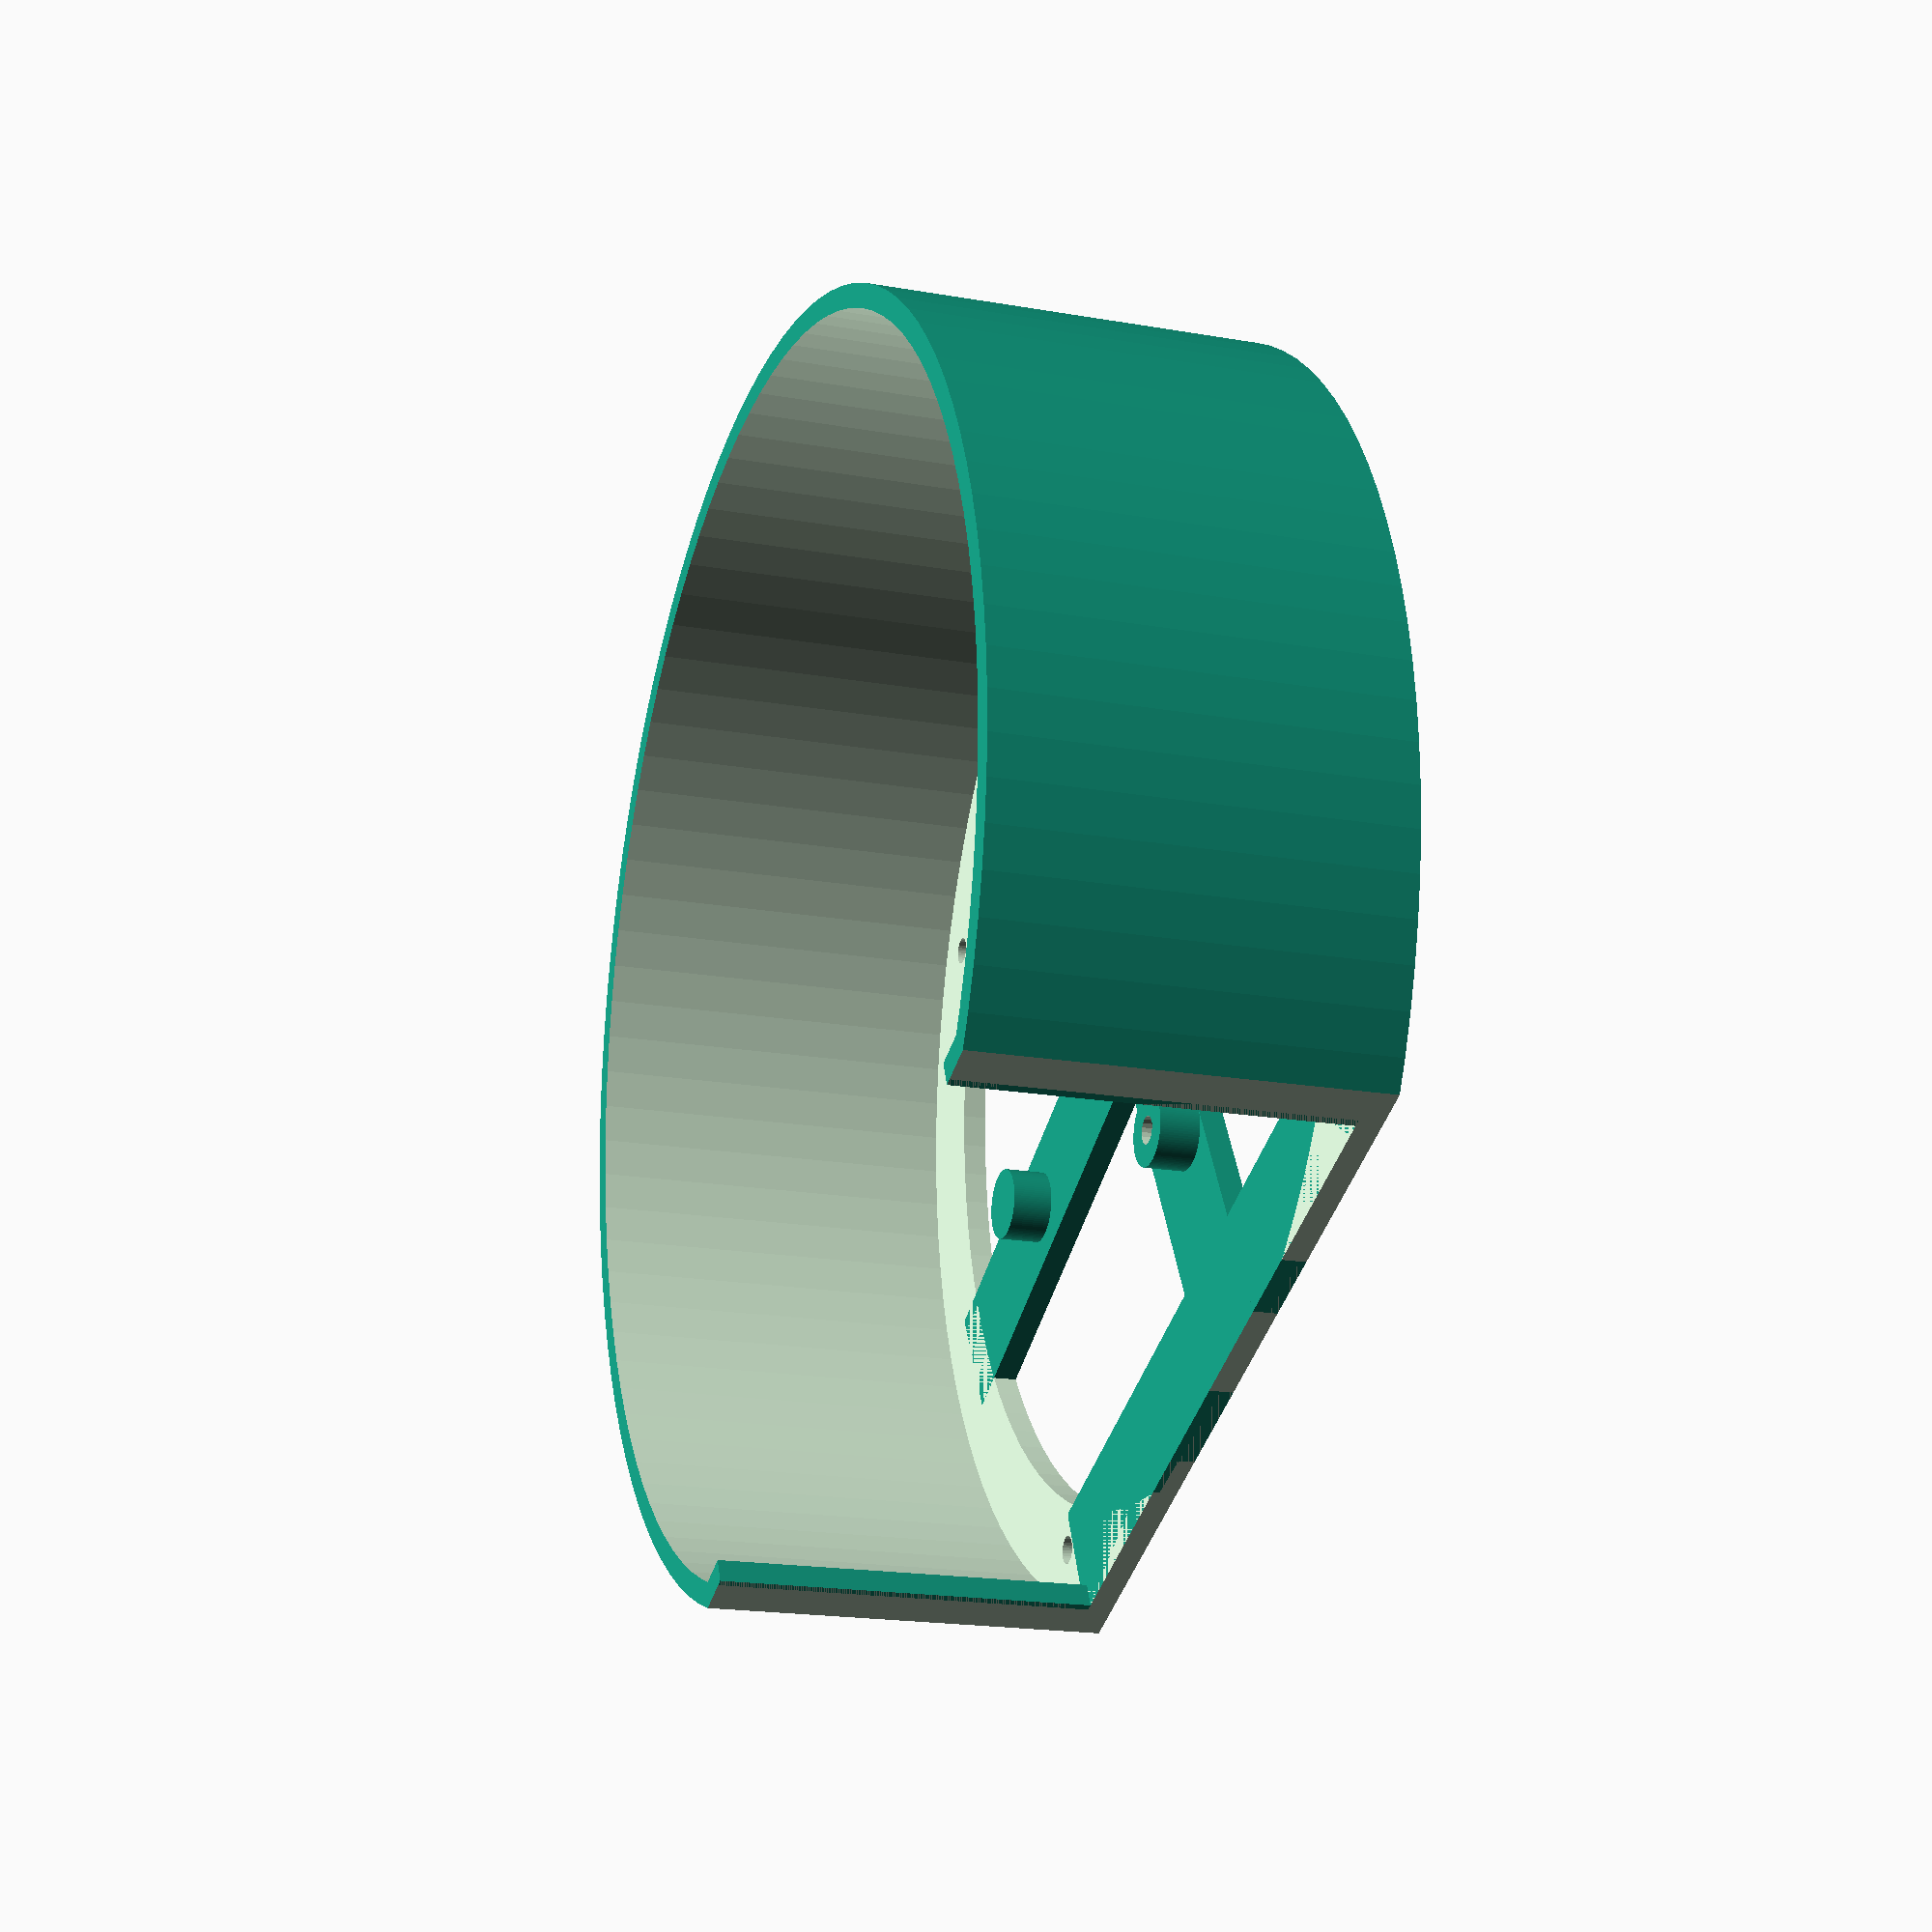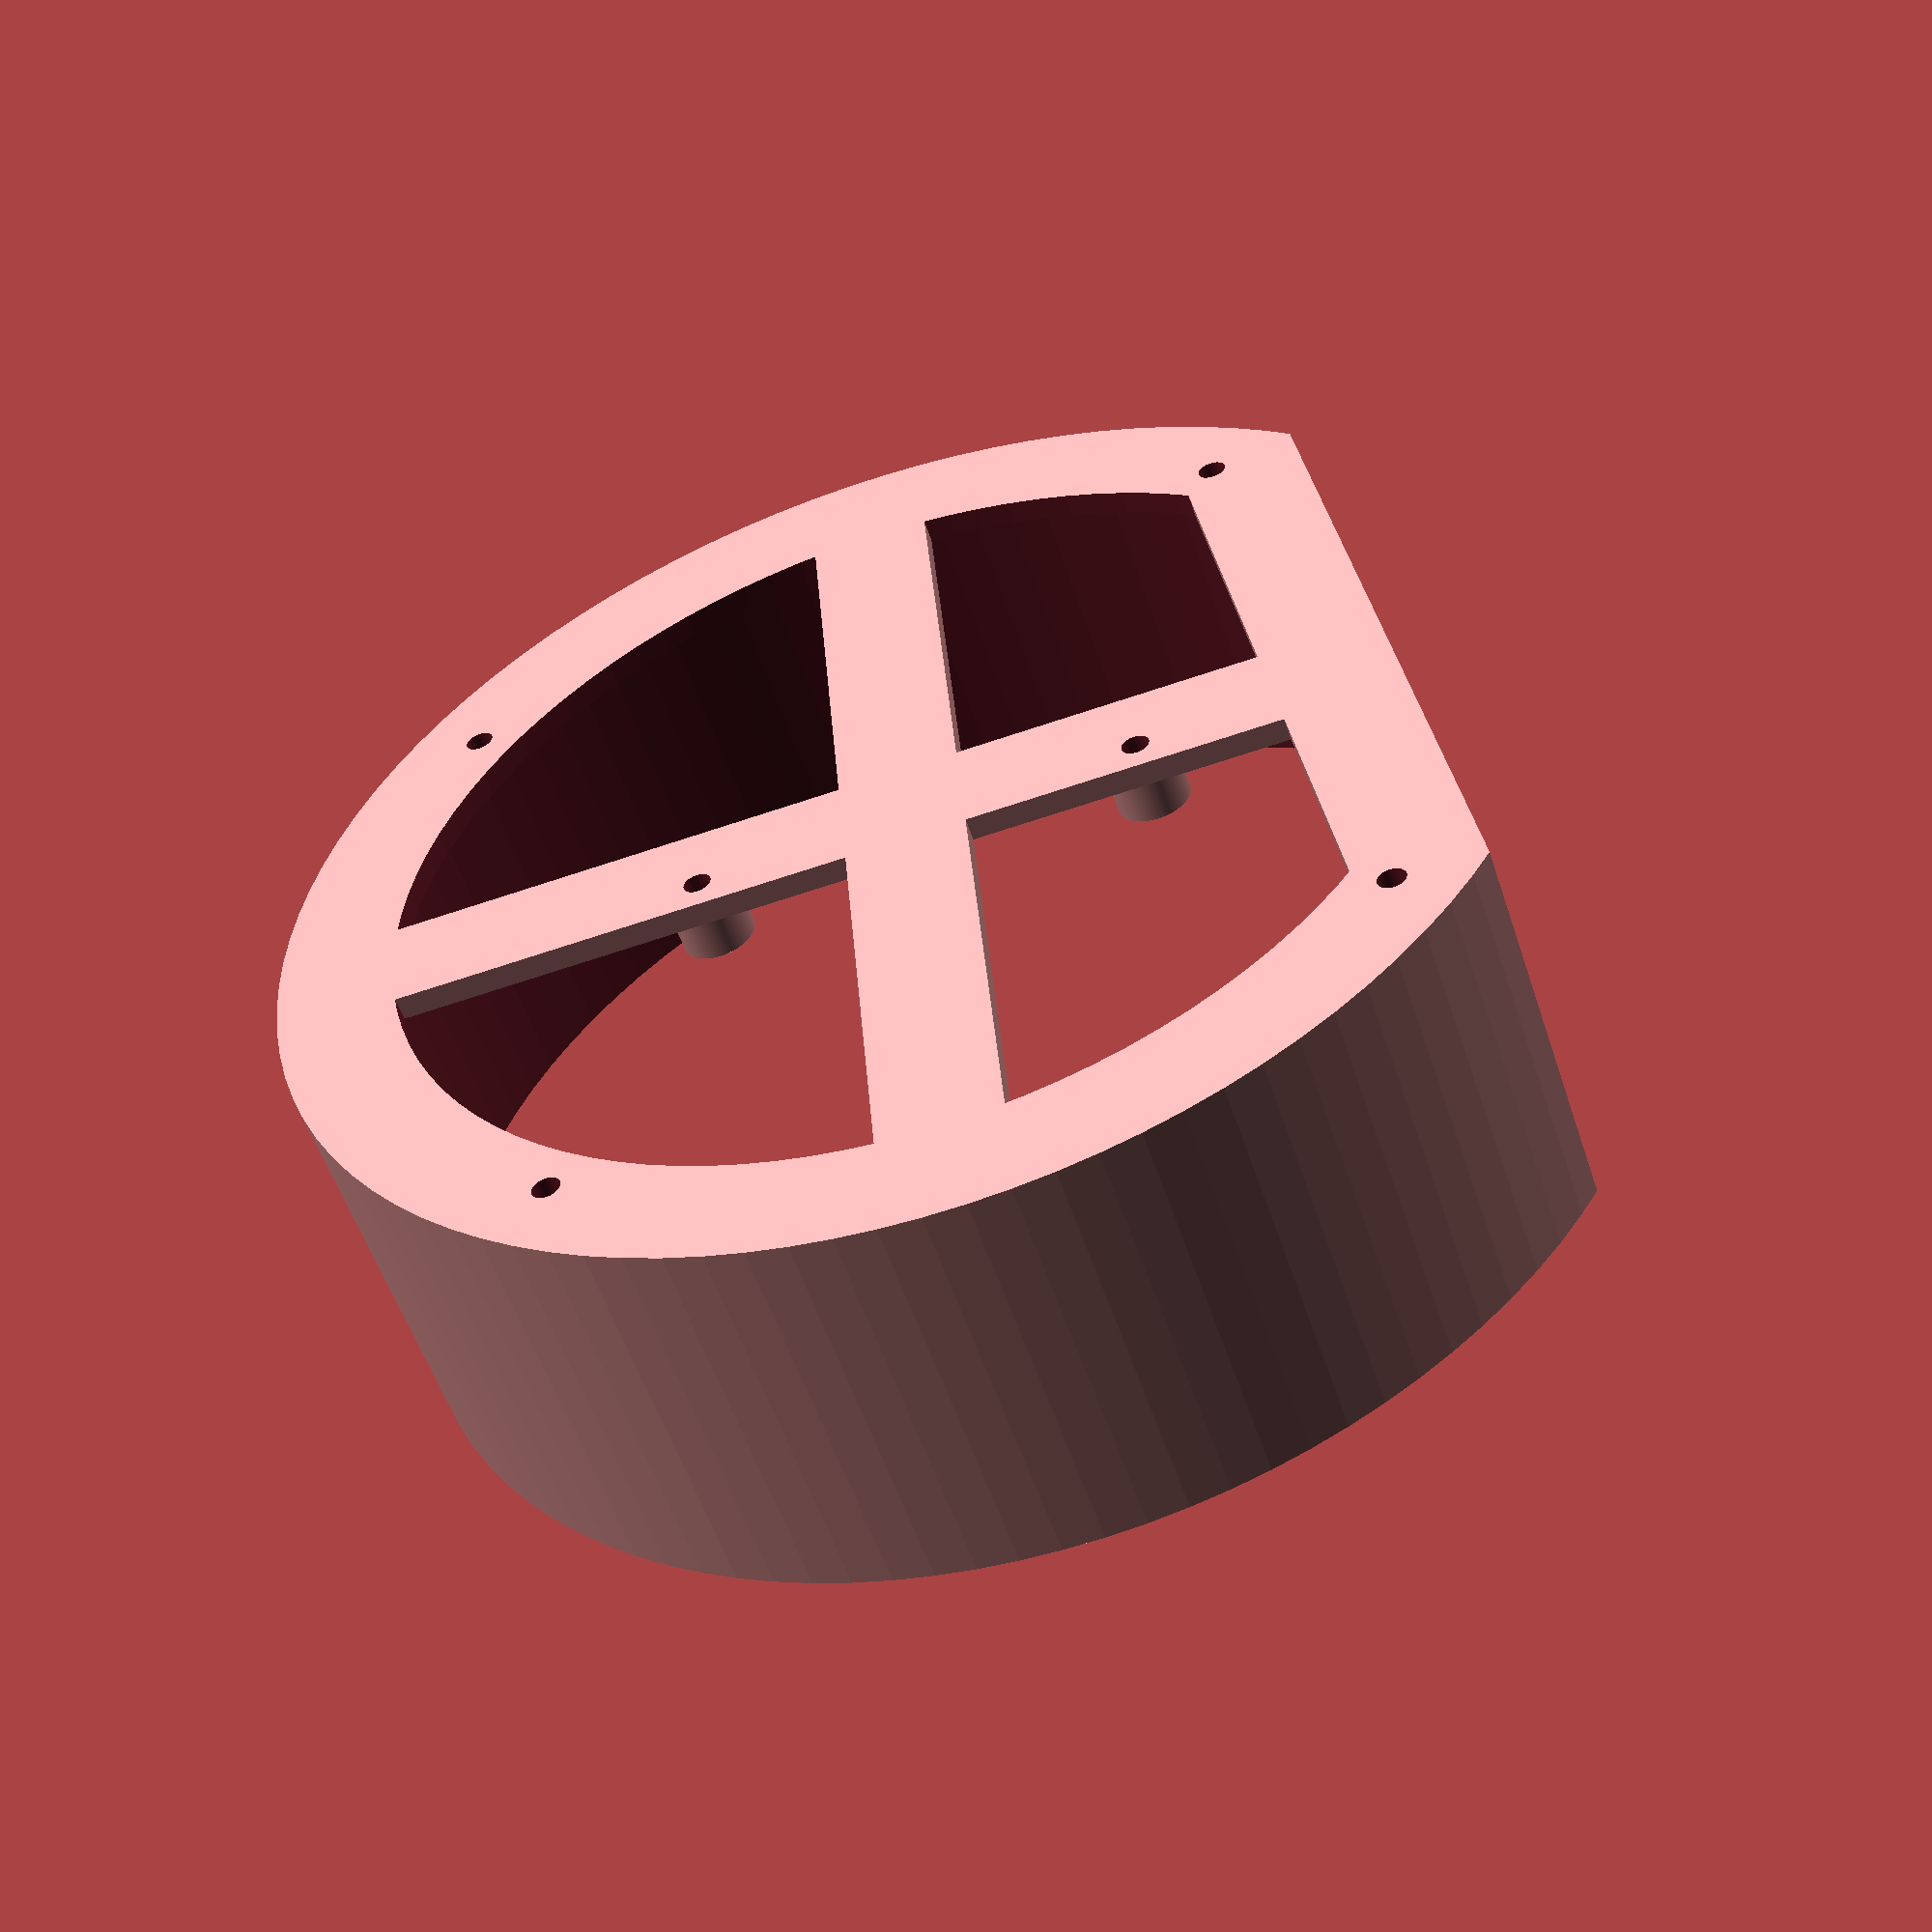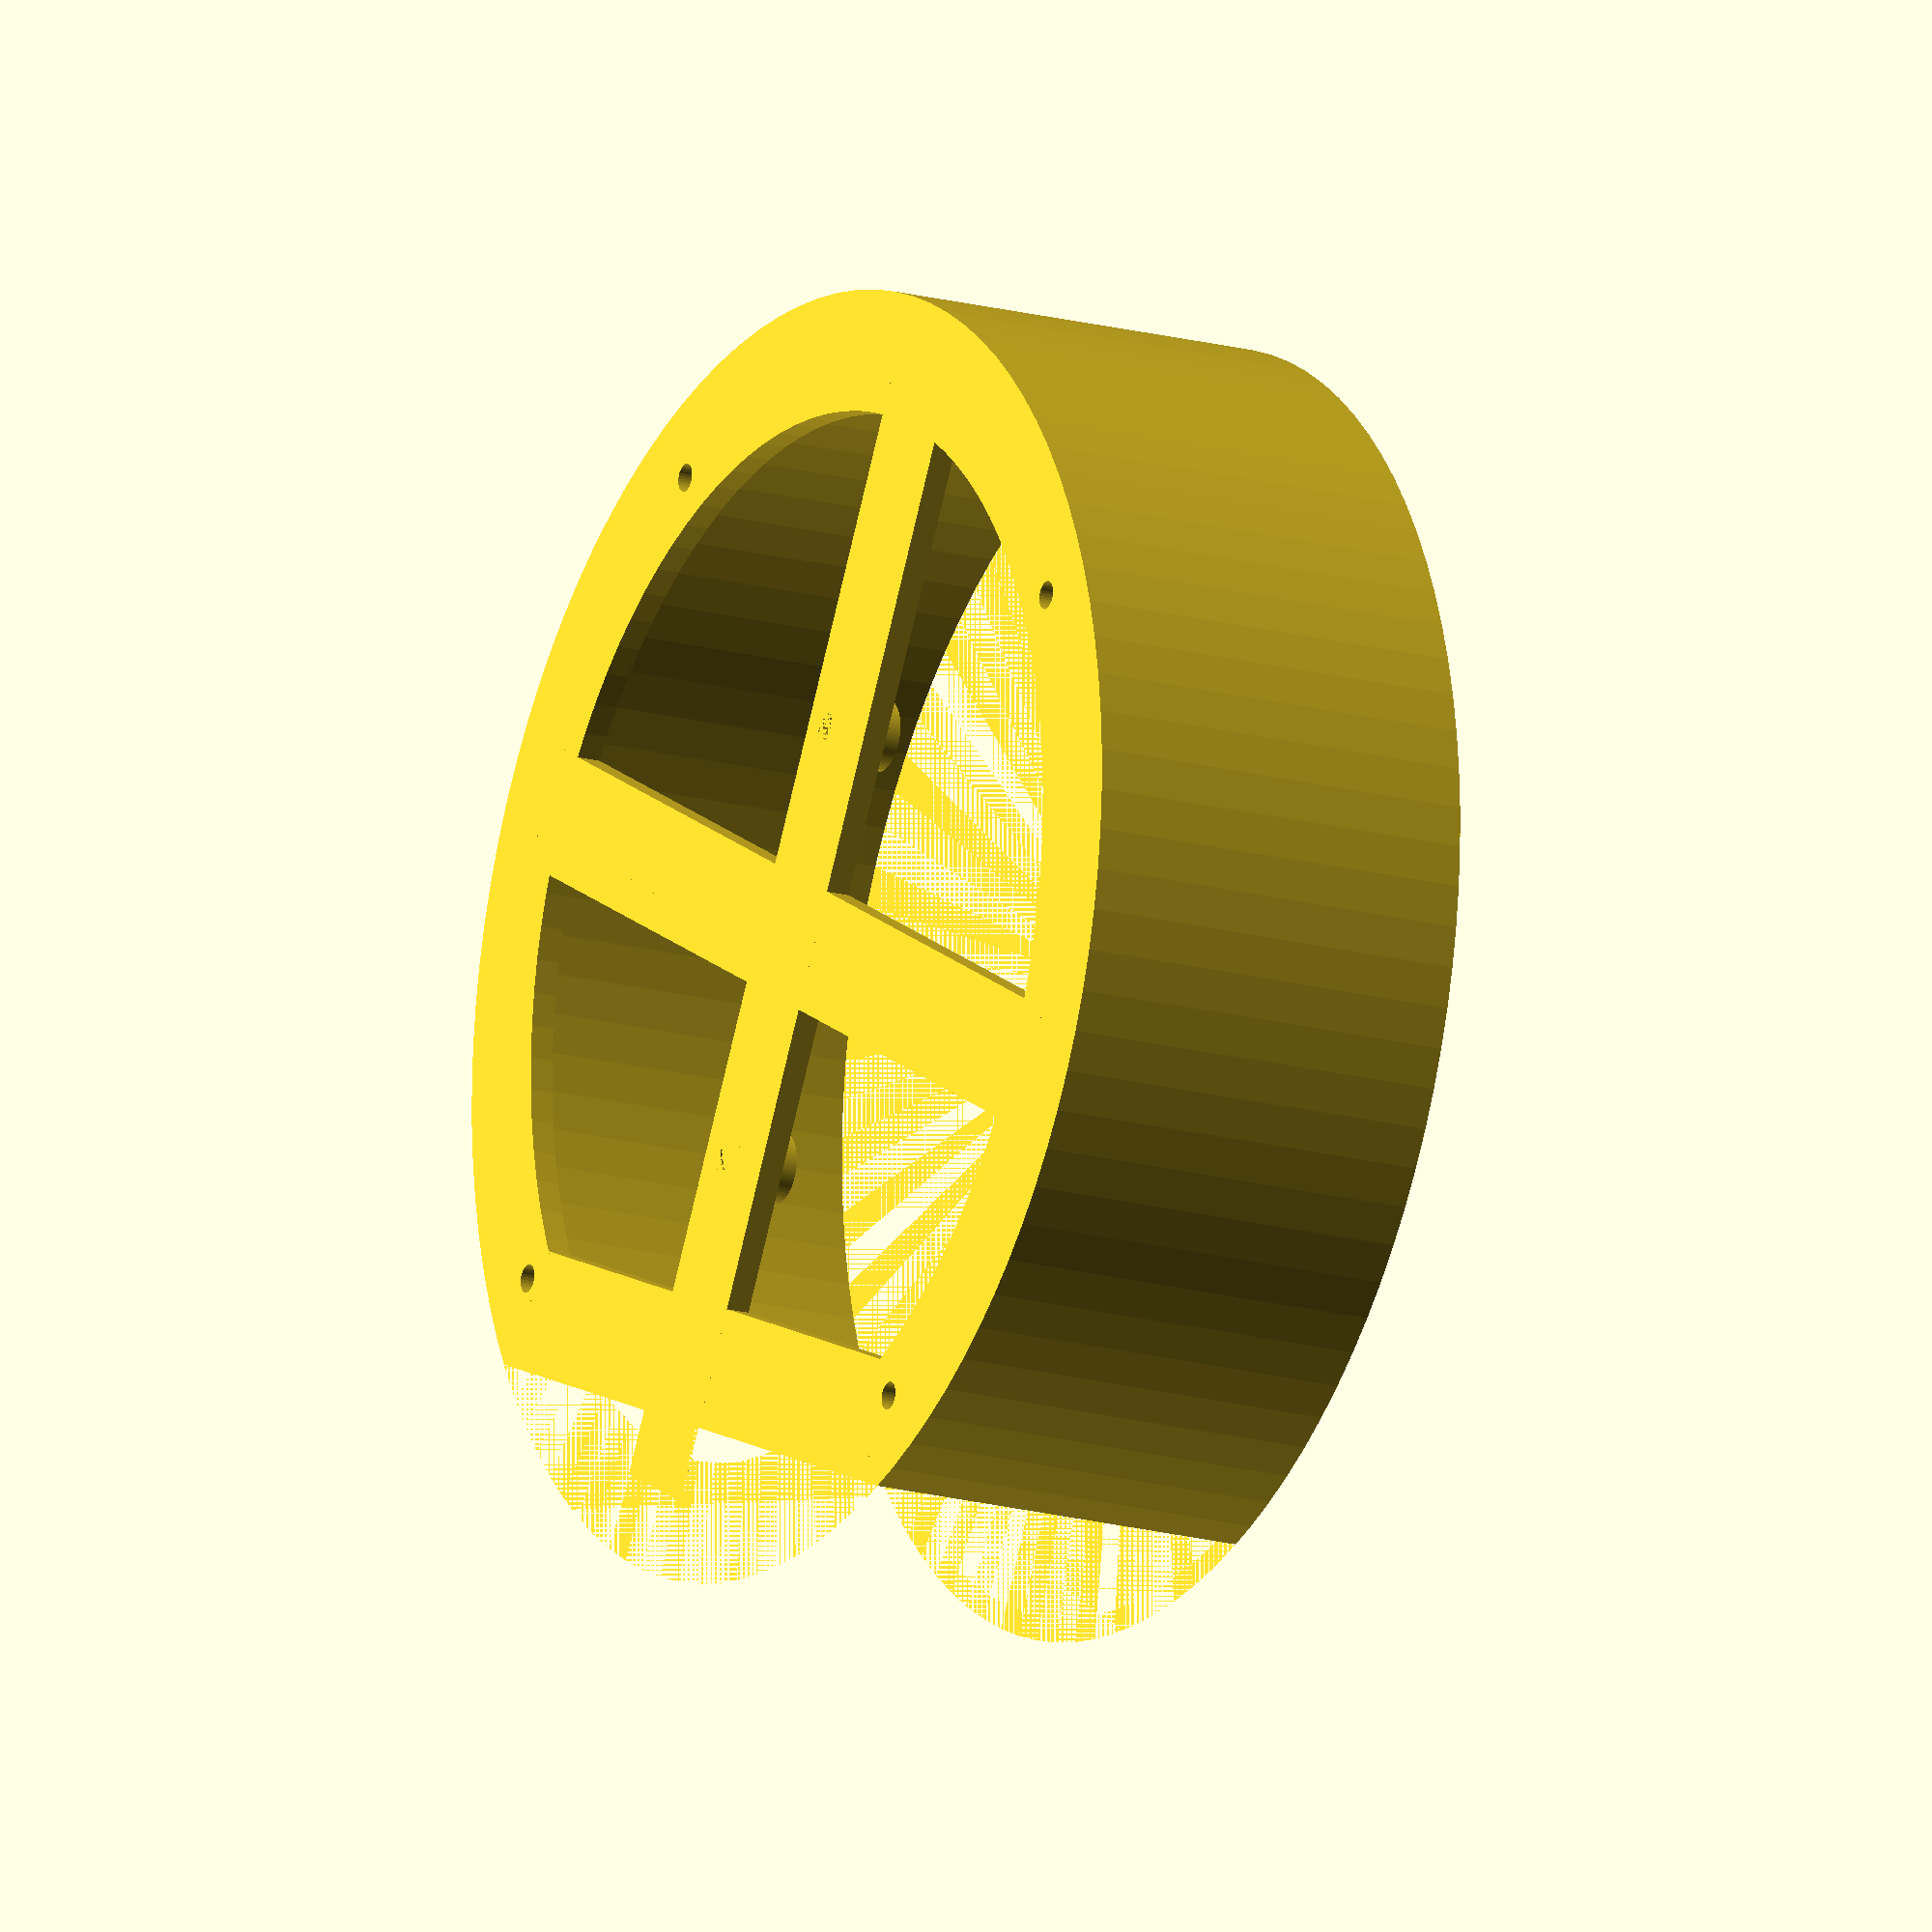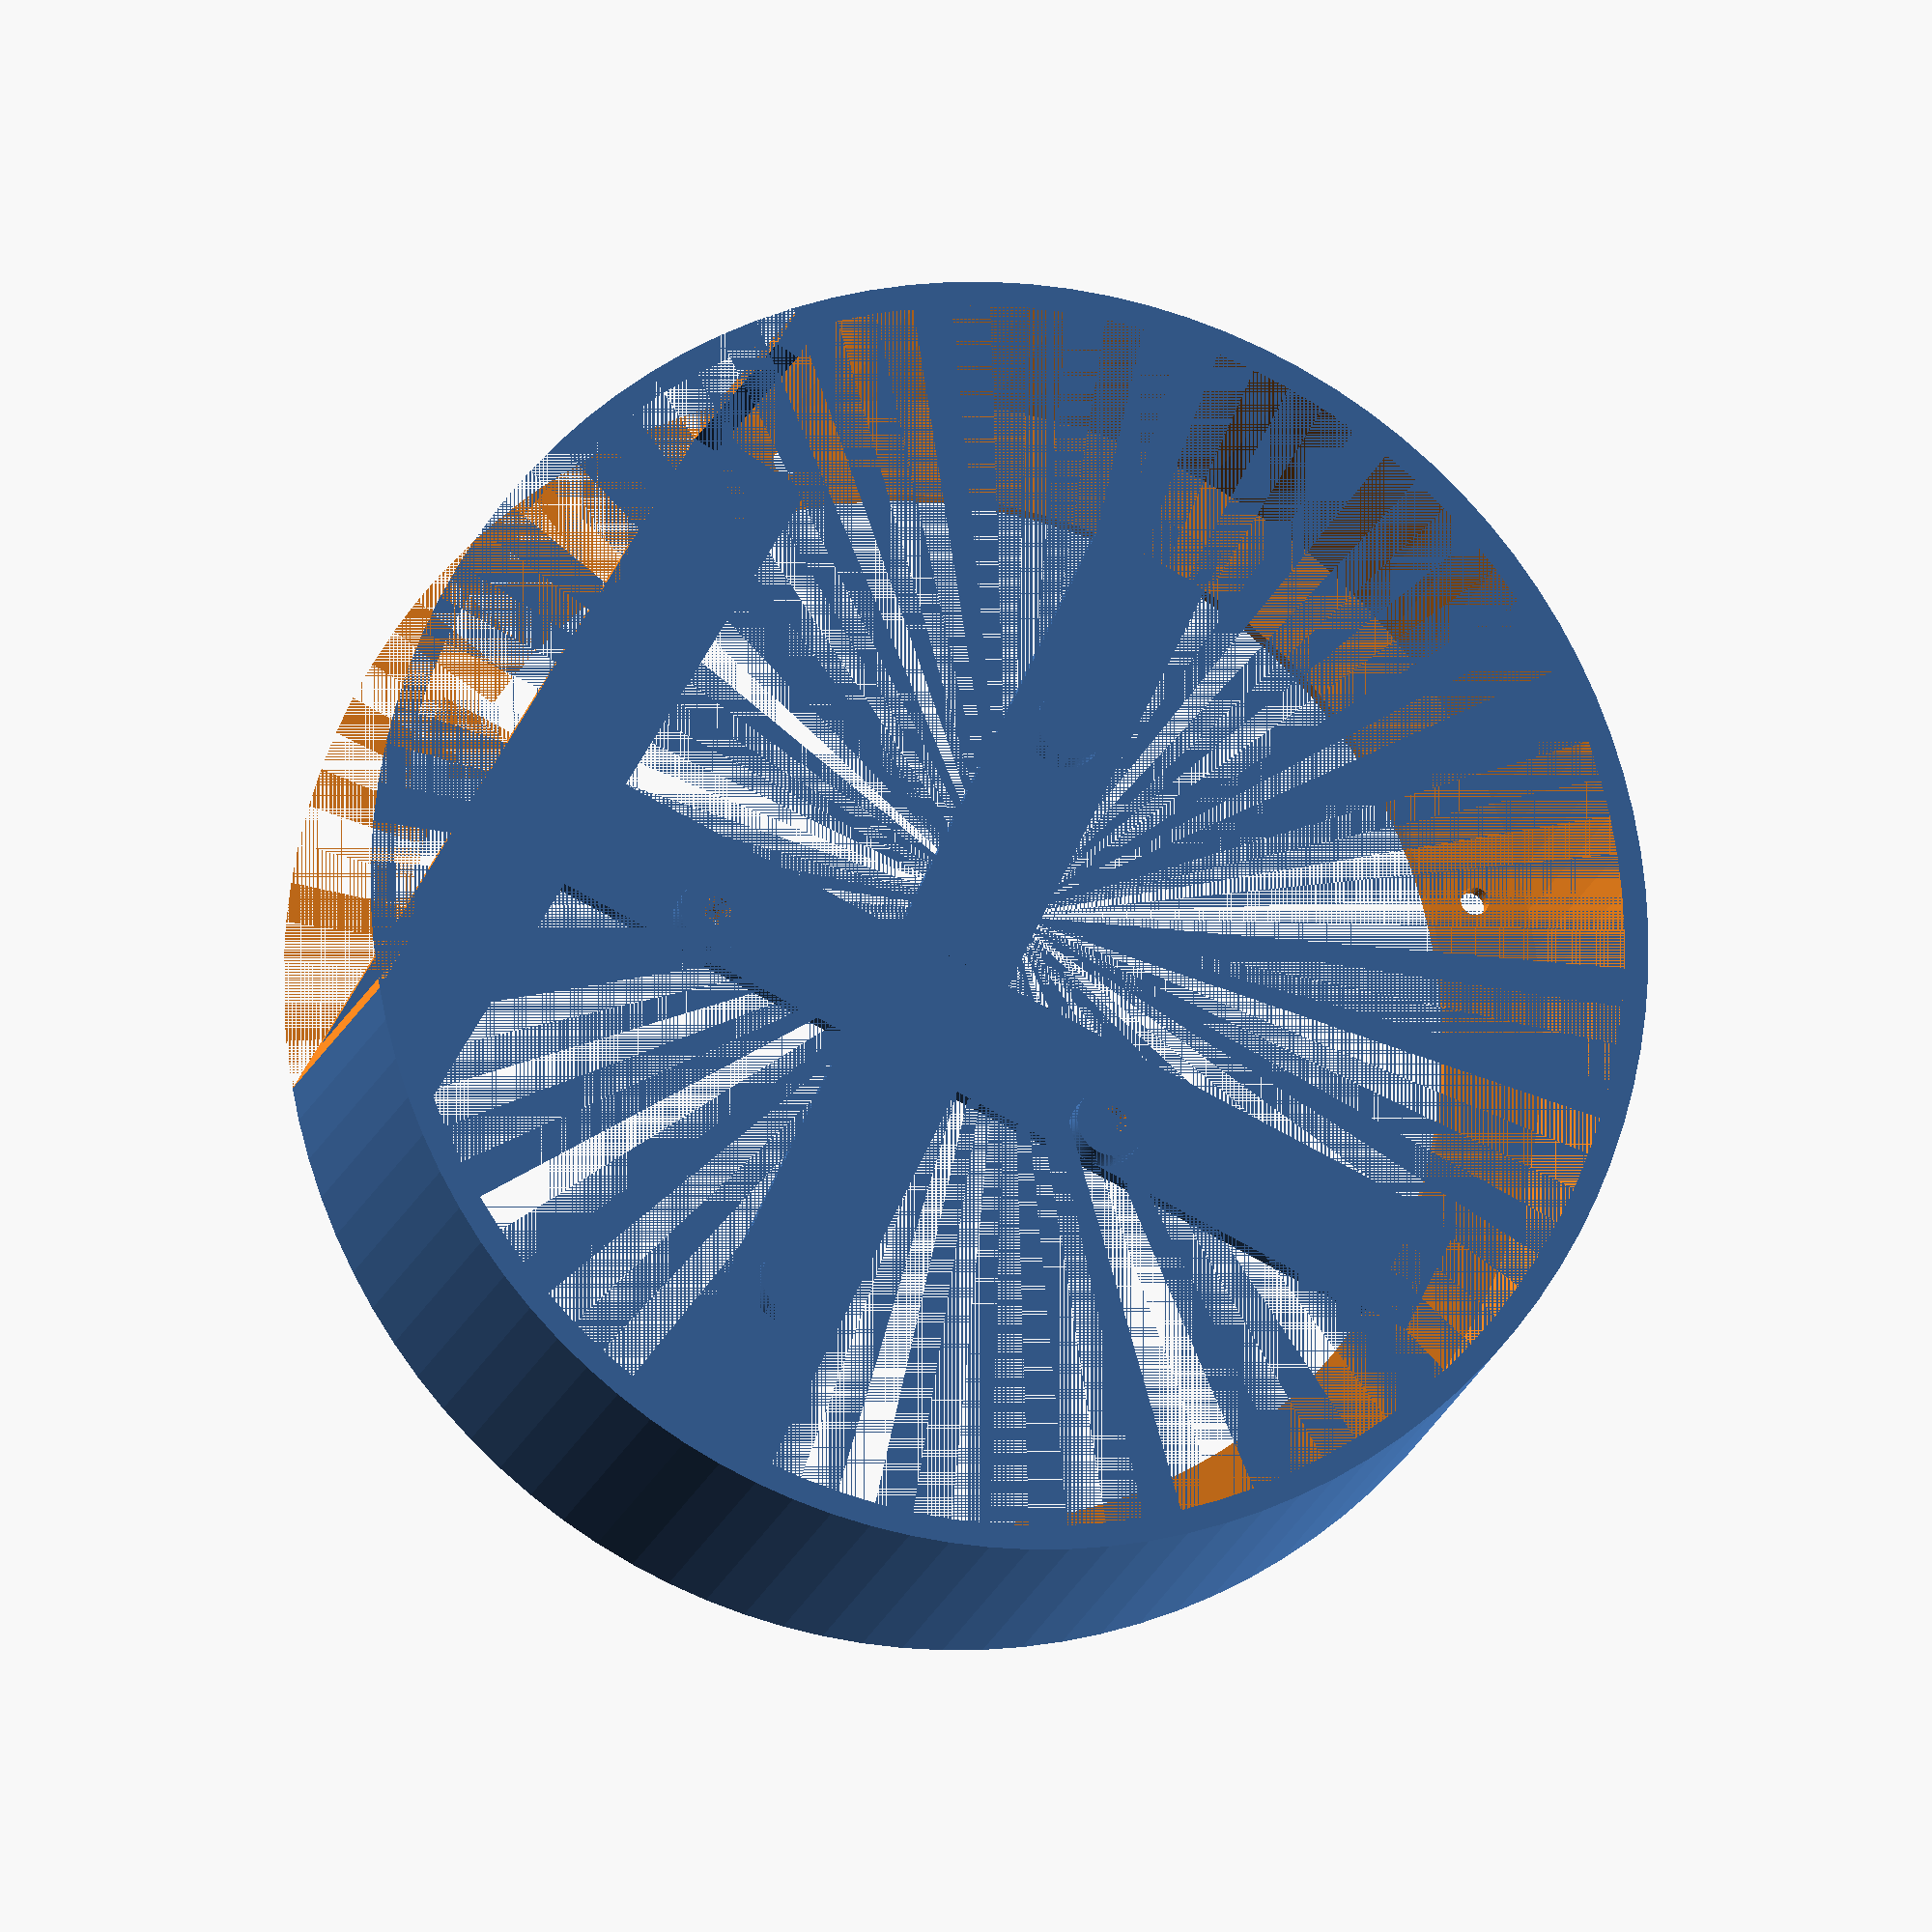
<openscad>

module led5050()
{
    // 5050 SMD LED
    // Body
    color("white")
        difference()
        {
            translate([-2.5,-2.5,0.1])
                    cube([5,5,1.6]);
            translate([-2.7,-2.7,2])        
                rotate([0,0,45])        
                    cube([2,2,1],center=true);
        }

    // Yellow spot    
    translate([0,0,0.701])
        color("yellow")
            cylinder(h=1,r=2,$fn=100);

    // Pin
    color("gray")
        for(i=[-1.6,0,1.6])
            for(j=[-1,1])
            {
                translate([j * 2.2,i,0.1])
                    cube([1,1,0.2],center=true);
                translate([j * 2.6,i,0.4])
                    cube([0.2,1,0.8],center = true);
            }
}

b = 15;
h = 15;
w = 3;

/*
// loudspeaker plate
difference()
{
union()
{
    difference()
    {
        cylinder(h=50,d=160,$fn=100);
        translate([0,0,3])
            cylinder(h=47.001,d=154,$fn=100);
        // assembly holes
        for(i = [[50,50,-1],[-50,50,-1],[50,-50,-1],[-50,-50,-1]])
            translate(i)
                cylinder(h=7,d=3.5,$fn=32);
        // loudspeaker mounting holes
        for(i = [[41,41,-1],[-41,41,-1],[41,-41,-1],[-41,-41,-1]])
            translate(i)
                cylinder(h=7,d=4.5,$fn=32);
        // back plate cutout
        translate([61,-60,3])
            cube([20,120,50]);

        translate([0,0,-0.5])
            cylinder(h=4,d=92,$fn=100);
    }
    // back plate
    translate([58,-51,0])
        cube([3,5,50]);
    translate([59.5,-46,3])
        // Extruded triangle
        rotate(a=[90,-90,-90])
            linear_extrude(height = w, center = true, convexity = 10, twist = 0)
                polygon(points=[[0,0],[h,0],[0,b]], paths=[[0,1,2]]);
    translate([58,46,0])
        cube([3,5,50]);
    translate([58,-51,0])
        cube([3,102,8]);
    translate([59.5,46,3])
        // Extruded triangle
        rotate(a=[90,-90,90])
            linear_extrude(height = w, center = true, convexity = 10, twist = 0)
                polygon(points=[[0,0],[h,0],[0,b]], paths=[[0,1,2]]);

    // cylinder(h=3, d= 20, $fn=100);
    for(i=[0:4])
    {
        difference()
        {
            cylinder(h=3, d=84-i*16, $fn=100);
            translate([0,0,-0.5])
                cylinder(h=4, d=76-i*16, $fn=100);
        }
    }
    for(i=[0:7])
        rotate([0,0,i*45])
            translate([-2,6,0])
                cube([4,40,3]);
}
translate([56,-44,10])
    rotate(a=[0,90,0])
        cylinder(h=7,d=2.5,$fn=100);
translate([56,44,10])
    rotate(a=[0,90,0])
        cylinder(h=7,d=2.5,$fn=100);
}
*/
// PSU plate
difference()
{
    union()
    {
        difference()
        {
            cylinder(h=50,d=160,$fn=100);
            translate([0,0,3])
                cylinder(h=47.001,d=154,$fn=100);
            // assembly holes
            for(i = [[50,50,-1],[-50,50,-1],[50,-50,-1],[-50,-50,-1]])
                translate(i)
                    cylinder(h=7,d=3.5,$fn=32);
            // bottom hole
            translate([0,0,-0.5])
                cylinder(h=4,d=130,$fn=100);
        }
        // back bottom support
        translate([46,-48,0])
            cube([15,96,3]);
        
        // back plate
        translate([58,-51,0])
            cube([3,5,50]);
        translate([58,46,0])
            cube([3,5,50]);
        
        // PSU holding cross
        rotate([0,0,5])
        {
            difference()
            {
                union()
                {
                    for(i=[0:1])
                        rotate([0,0,i*90])
                            translate([-7.5,-70,0])
                                cube([15,140,3]);
                    translate([-26,3,0])
                        cylinder(h=8,d=9,$fn=100);
                    translate([29,3,0])
                        cylinder(h=8,d=9,$fn=100);
                    
                    translate([0,40,0])
                        cylinder(h=8,d=9,$fn=100);
                    translate([0,-40,0])
                        cylinder(h=8,d=9,$fn=100);
                }
            translate([-26,3,-0.001])
                cylinder(h=8.002,d=3.5,$fn=20);
            translate([29,3,-0.001])
                cylinder(h=8.002,d=3.5,$fn=20);
            }
       }
    }
    // back plate cutout
    translate([61,-60,-0.001])
        cube([20,120,50.002]);
}



/*
// PSU
rotate([0,0,5])
    difference()
    {
            translate([-50,-49,8])
                color("gray")
                    cube([100,98,37]);
        translate([-26,3,7.5])
            cylinder(h=40,d=3,$fn=20);
        translate([29,3,7.5])
            cylinder(h=40,d=3,$fn=20);
    }
*/


/*
translate([0,0,200])
{
// Holder ring
difference()
{
    cylinder(h=5,d=160,$fn=100);
    translate([0,0,-0.001])
    cylinder(h=111, d1=114, d2=80, $fn=100);
    for(i = [[50,50,-1],[-50,50,-1],[50,-50,-1],[-50,-50,-1]])
        translate(i)
            cylinder(h=7,d=3.5,$fn=100);
}



// Transparent hull
color("azure",0.5)
    %difference()
    {
        cylinder(h=111,d1=114, d2=80,$fn=100);
        translate([0,0,-0.001])
            cylinder(h=96,d1=104, d2=70,$fn=100);
        cube([150,150,150]);
    }
    
// Top and bottom boards
color("green")
{
    cylinder(h=1.6,d=90,$fn=100);
    translate([0,0,92])
        cylinder(h=1.6,d=60,$fn=100);
}

// Neopixel light panels
 for(i=[0:22.5:350])
    rotate([0,0,i])
        translate([-46,0,0])
            rotate([0,-81,0])
                translate([0,-6,0])
                {
                     color("green")
                        cube([95,12,1.6]);
                     for(j=[9:8.5:90])
                         translate([j,6,1.6])
                            rotate([0,0,90])
                                led5050();
                }
}
*/
</openscad>
<views>
elev=198.5 azim=246.1 roll=108.9 proj=p view=wireframe
elev=234.2 azim=9.5 roll=342.0 proj=p view=solid
elev=197.3 azim=246.4 roll=298.8 proj=o view=solid
elev=14.6 azim=210.6 roll=347.7 proj=o view=solid
</views>
